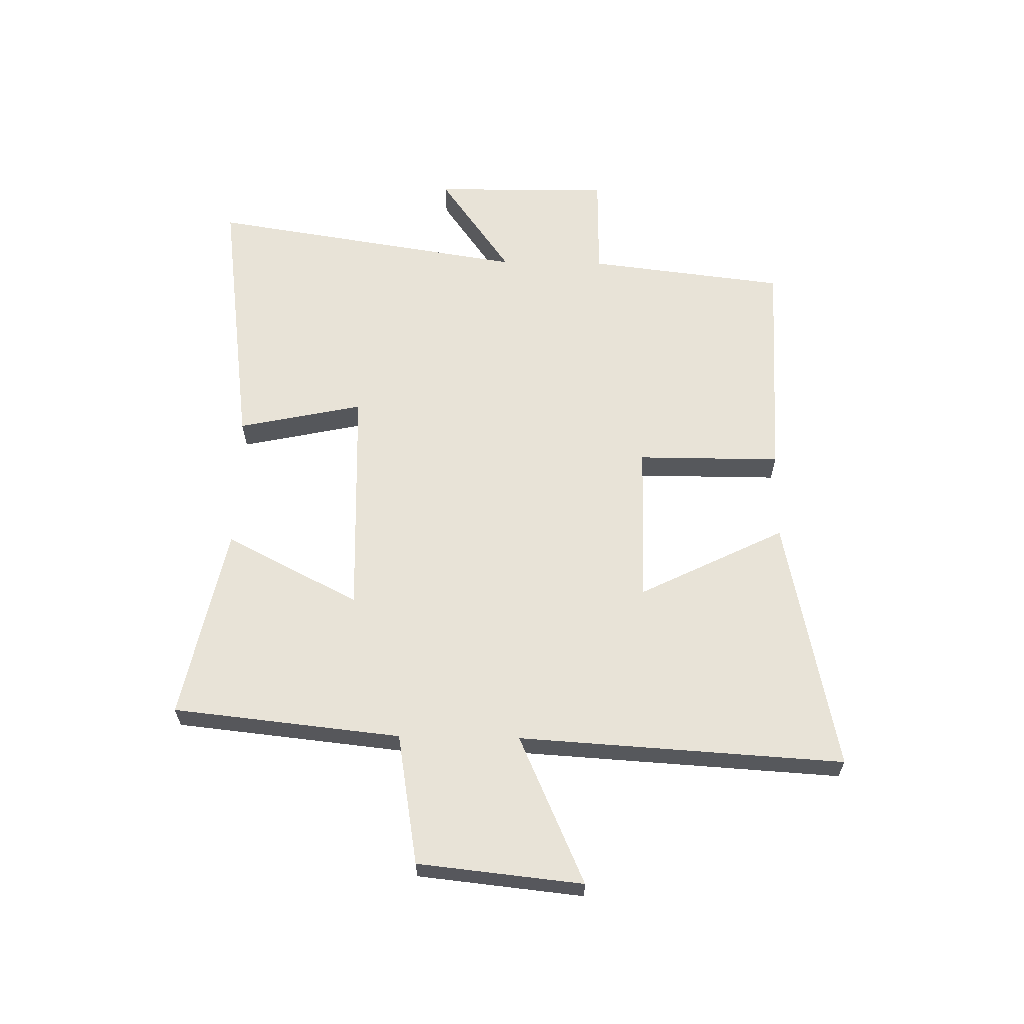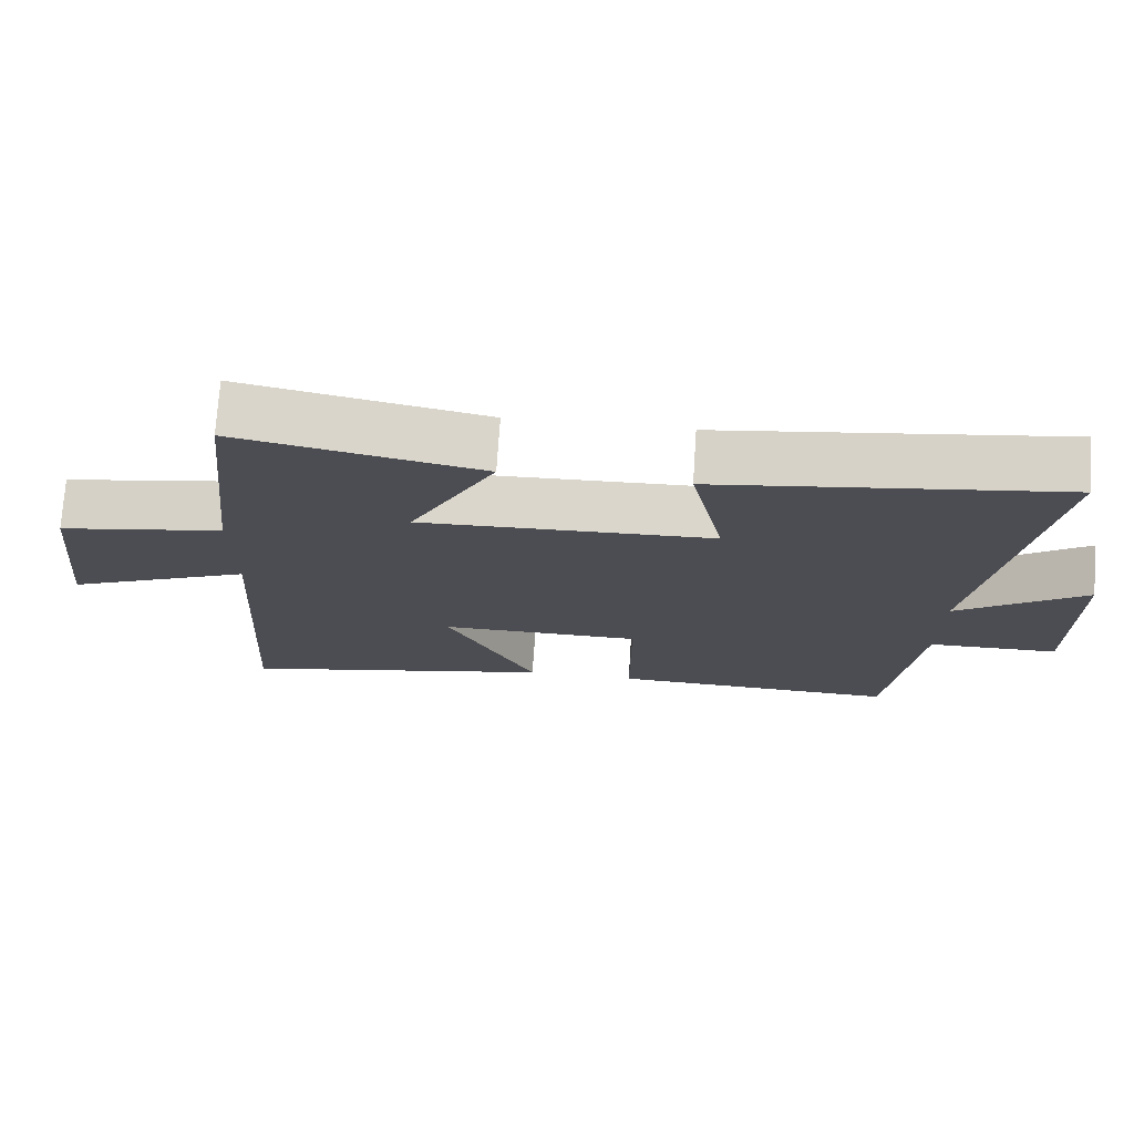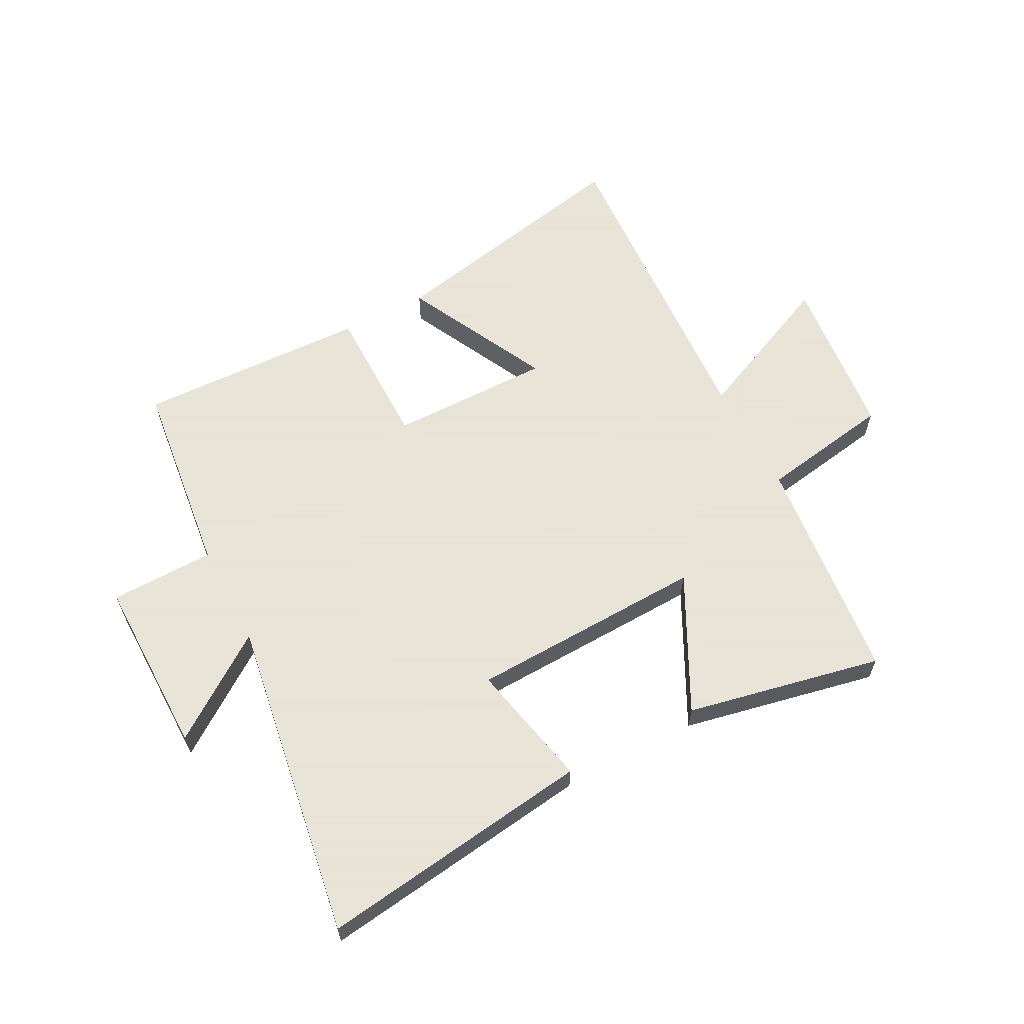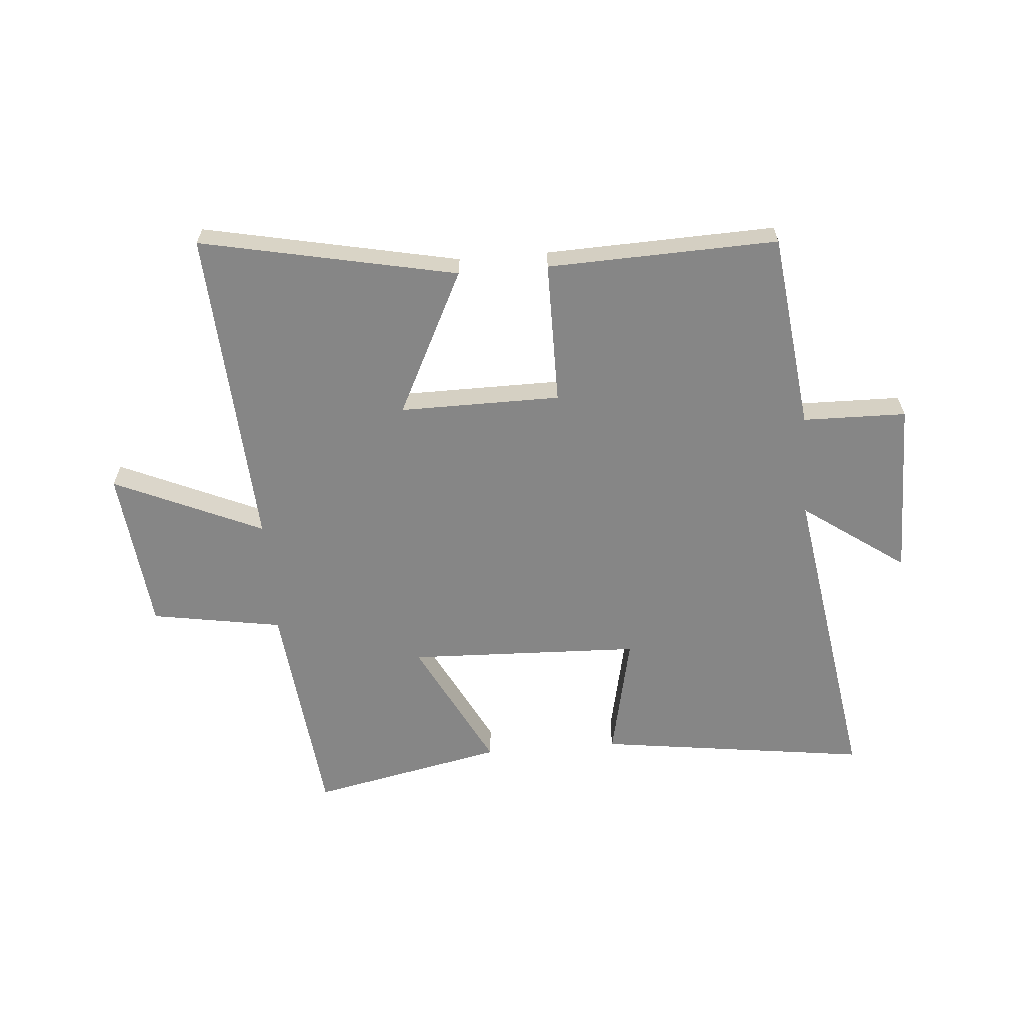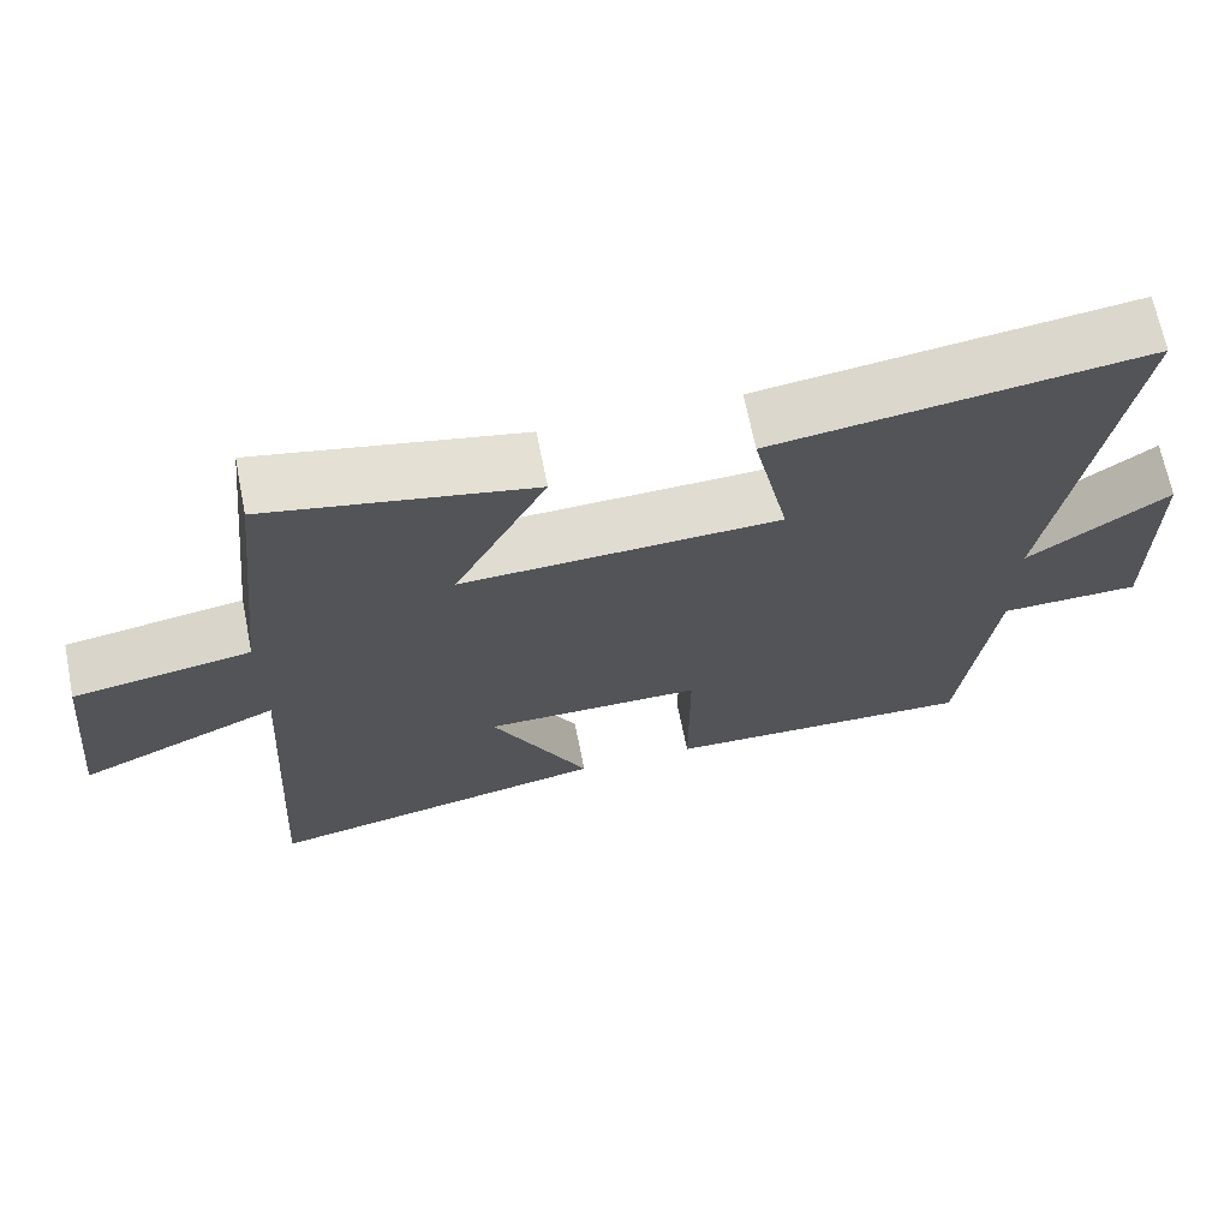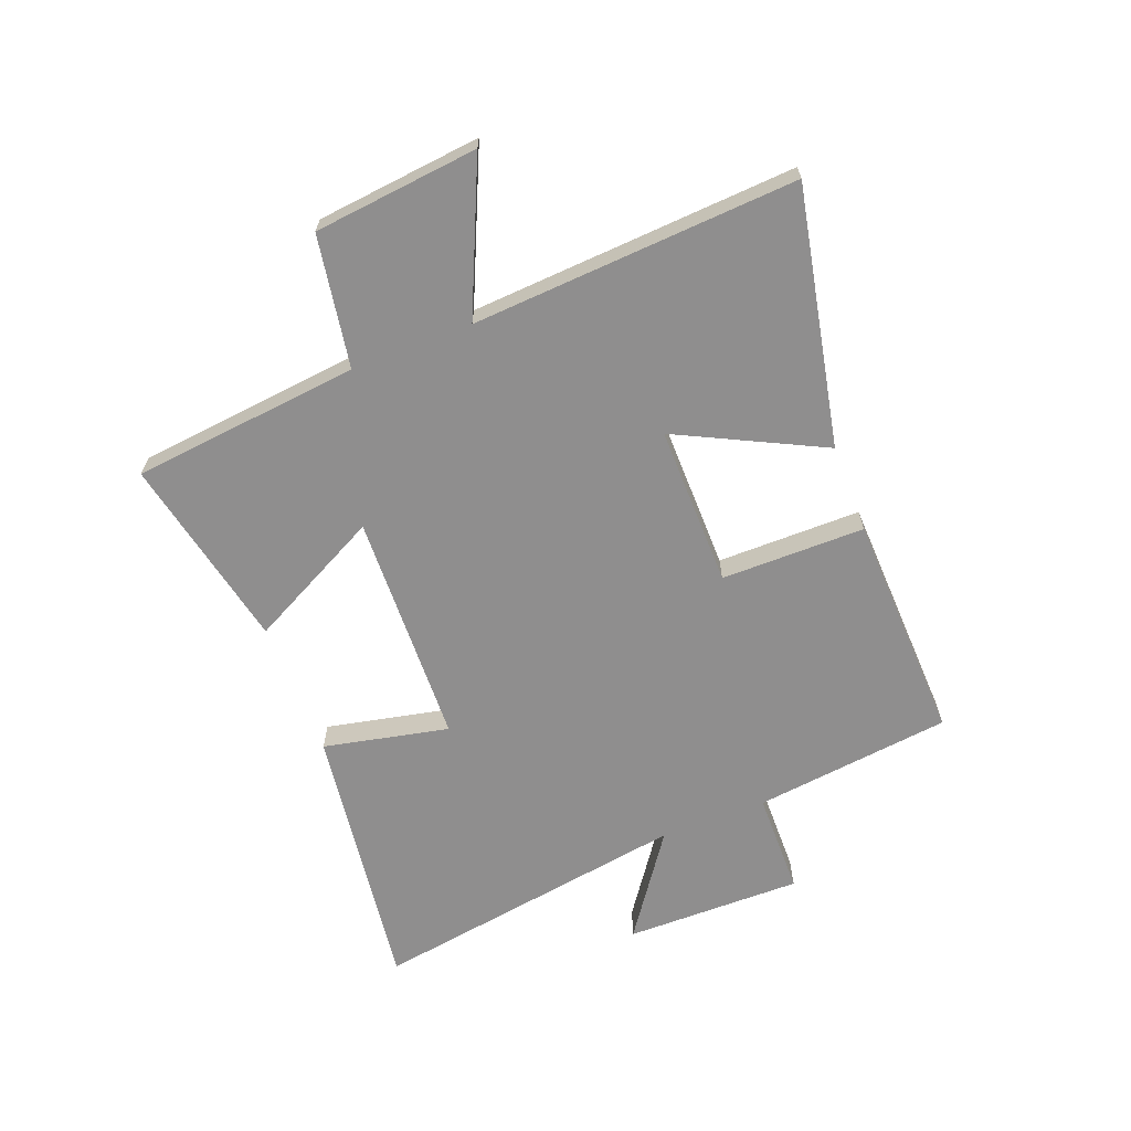
<metadata>
{"format":"obj","ext":"obj","renderer":"f3d","projection":"perspective","resolution":1024,"background":"white","views":[{"elev":62.1,"azim":91.0,"up":"+Y"},{"elev":73.6,"azim":-176.2,"up":"+Z"},{"elev":61.4,"azim":-27.8,"up":"+Y"},{"elev":-62.2,"azim":-175.4,"up":"+Y"},{"elev":68.0,"azim":168.7,"up":"+Z"},{"elev":-65.0,"azim":111.2,"up":"+Y"}]}
</metadata>
<code>
v -0.459 0.07 -0.514
v -0.5 0.07 -0.173
v -0.679 0.07 -0.17
v -0.677 0.07 0.136
v -0.5 0.07 0.011
v -0.587 0.07 0.563
v -0.117 0.07 0.5
v -0.163 0.07 0.284
v 0.241 0.07 0.27
v 0.123 0.07 0.5
v 0.458 0.07 0.57
v 0.5 0.07 0.177
v 0.727 0.07 0.139
v 0.757 0.07 -0.145
v 0.5 0.07 -0.031
v 0.534 0.07 -0.591
v 0.092 0.07 -0.5
v 0.216 0.07 -0.25
v -0.062 0.07 -0.252
v -0.062 0.07 -0.5
v -0.459 0 -0.514
v -0.5 0 -0.173
v -0.679 0 -0.17
v -0.677 0 0.136
v -0.5 0 0.011
v -0.587 0 0.563
v -0.117 0 0.5
v -0.163 0 0.284
v 0.241 0 0.27
v 0.123 0 0.5
v 0.458 0 0.57
v 0.5 0 0.177
v 0.727 0 0.139
v 0.757 0 -0.145
v 0.5 0 -0.031
v 0.534 0 -0.591
v 0.092 0 -0.5
v 0.216 0 -0.25
v -0.062 0 -0.252
v -0.062 0 -0.5
f 19 20 1 2
f 18 19 2
f 15 16 17 18
f 15 18 2
f 12 13 14 15
f 11 12 15
f 10 11 15
f 9 10 15
f 15 2 3
f 9 15 3
f 8 9 3
f 5 6 7 8
f 5 8 3
f 3 4 5
f 22 21 40 39
f 22 39 38
f 38 37 36 35
f 22 38 35
f 35 34 33 32
f 35 32 31
f 35 31 30
f 35 30 29
f 23 22 35
f 23 35 29
f 23 29 28
f 28 27 26 25
f 23 28 25
f 25 24 23
f 1 21 22 2
f 2 22 23 3
f 3 23 24 4
f 4 24 25 5
f 5 25 26 6
f 6 26 27 7
f 7 27 28 8
f 8 28 29 9
f 9 29 30 10
f 10 30 31 11
f 11 31 32 12
f 12 32 33 13
f 13 33 34 14
f 14 34 35 15
f 15 35 36 16
f 16 36 37 17
f 17 37 38 18
f 18 38 39 19
f 19 39 40 20
f 20 40 21 1

</code>
